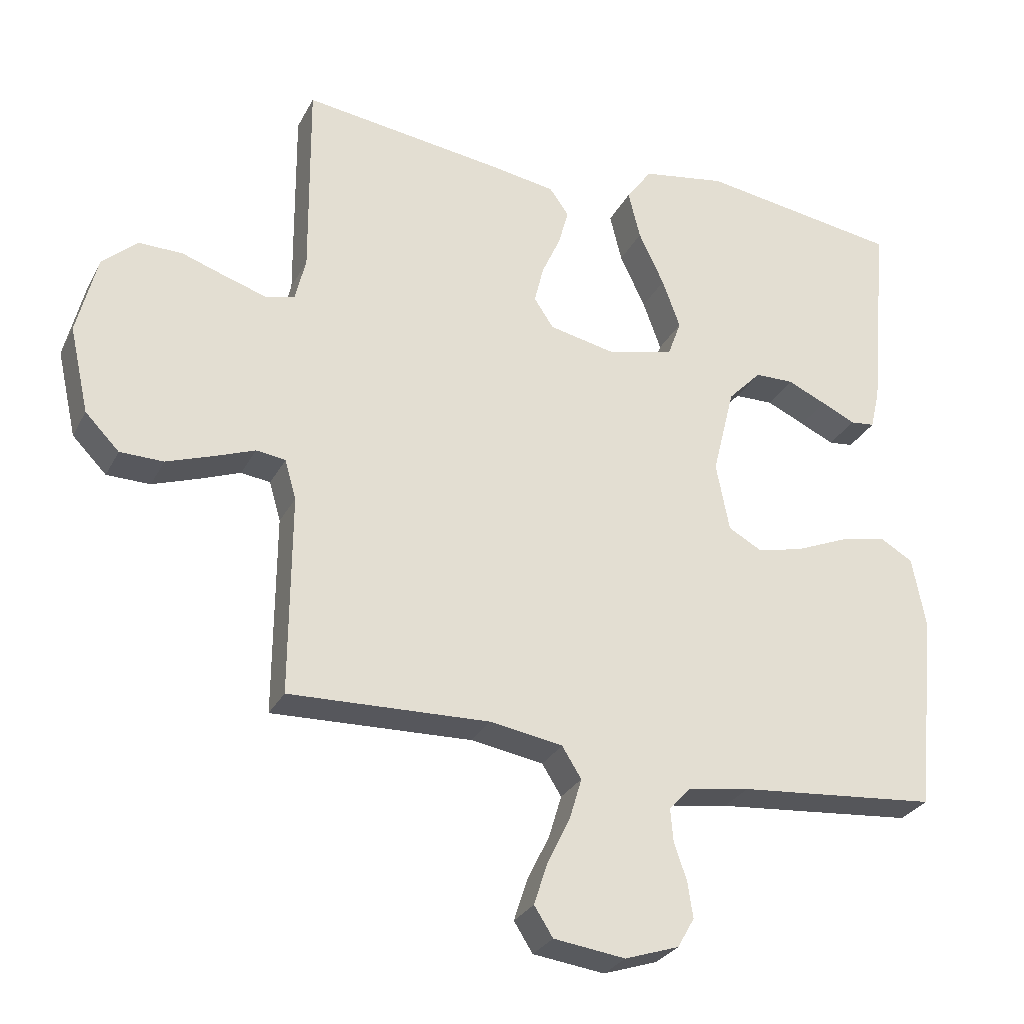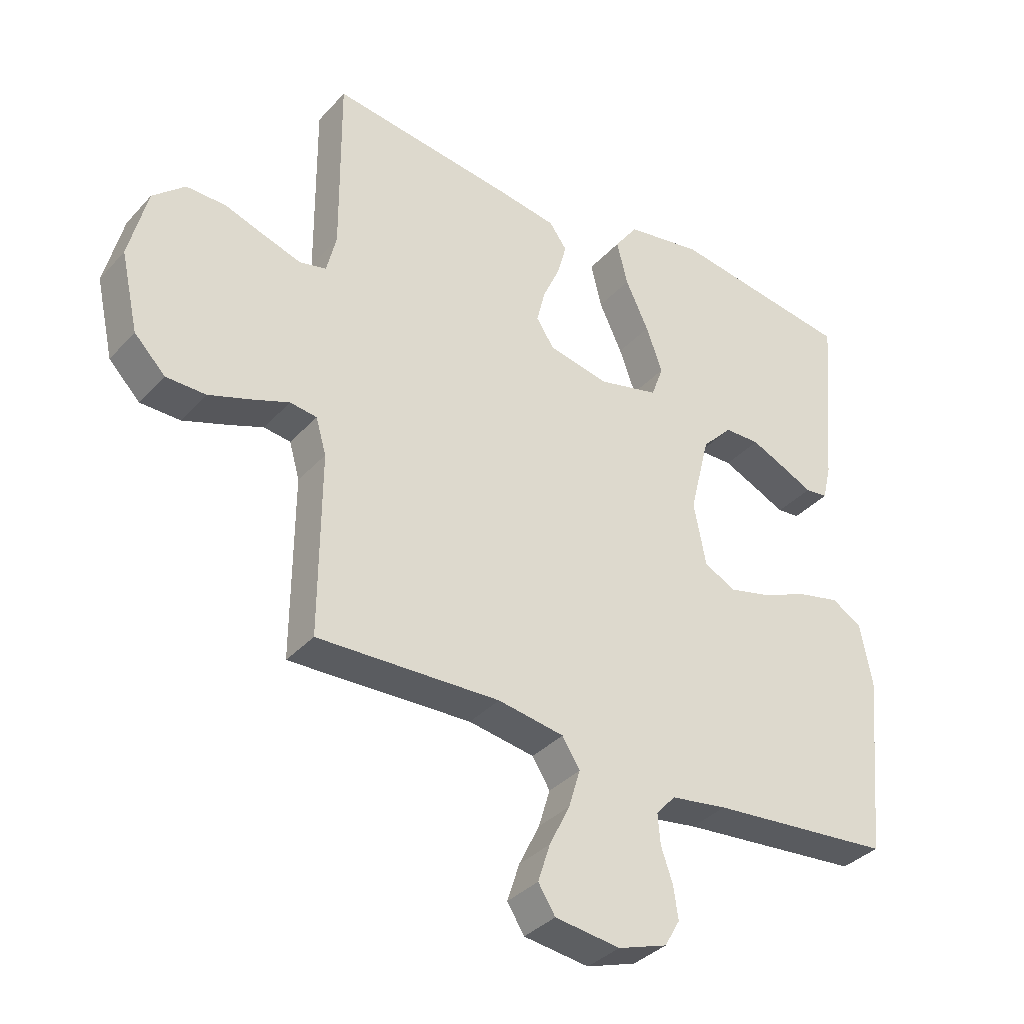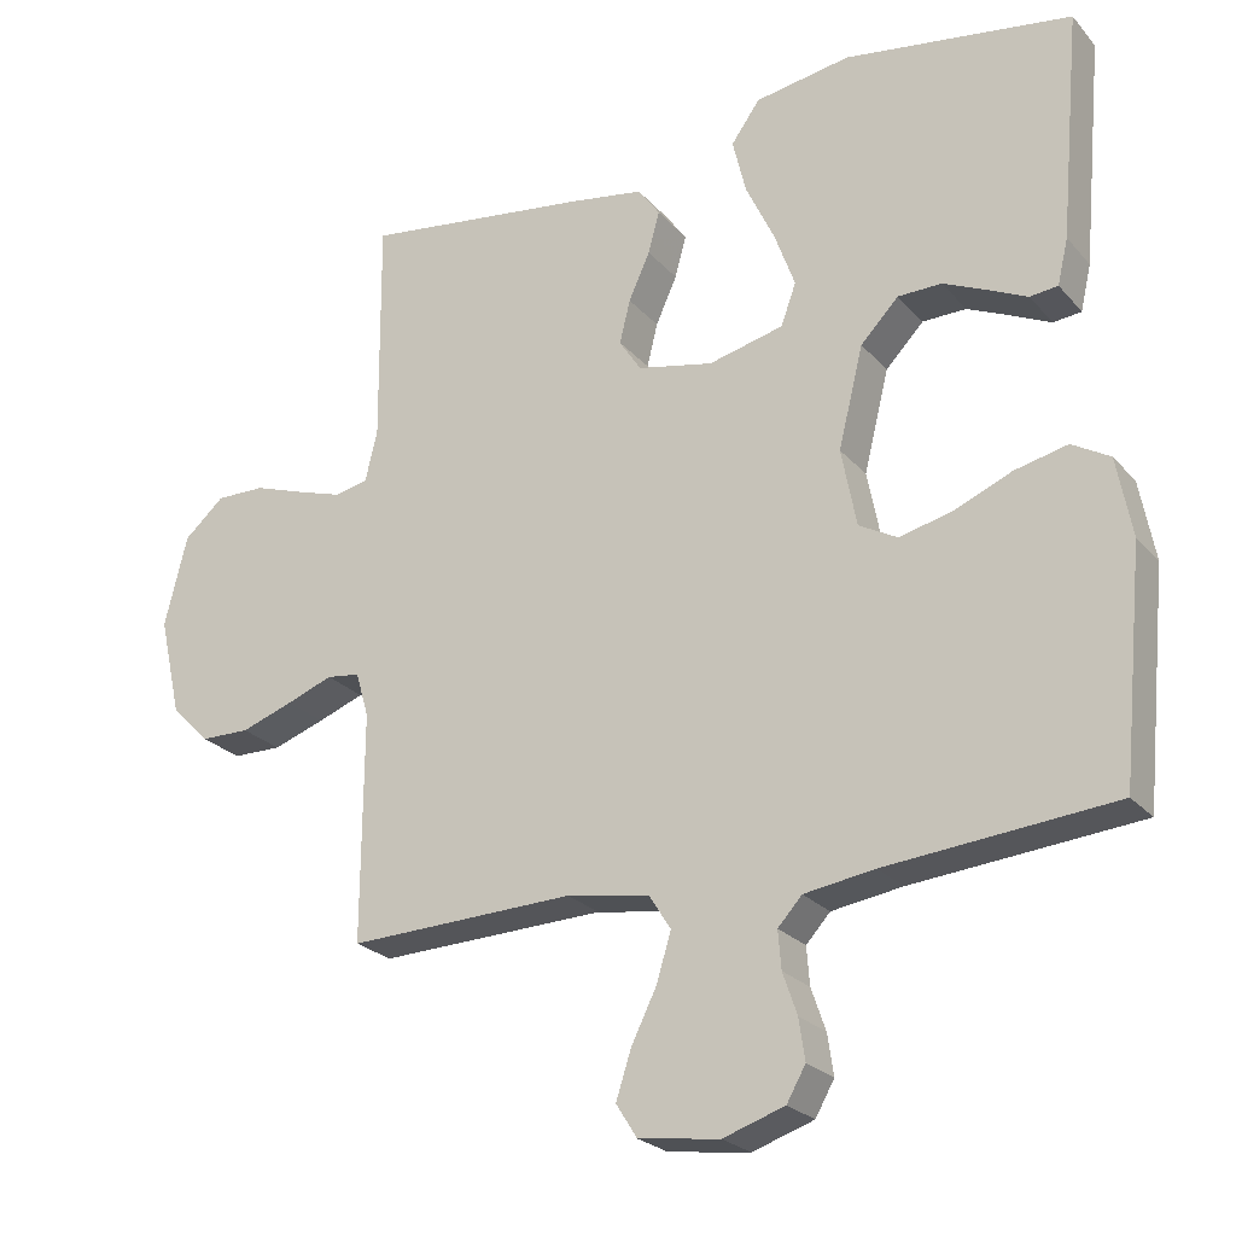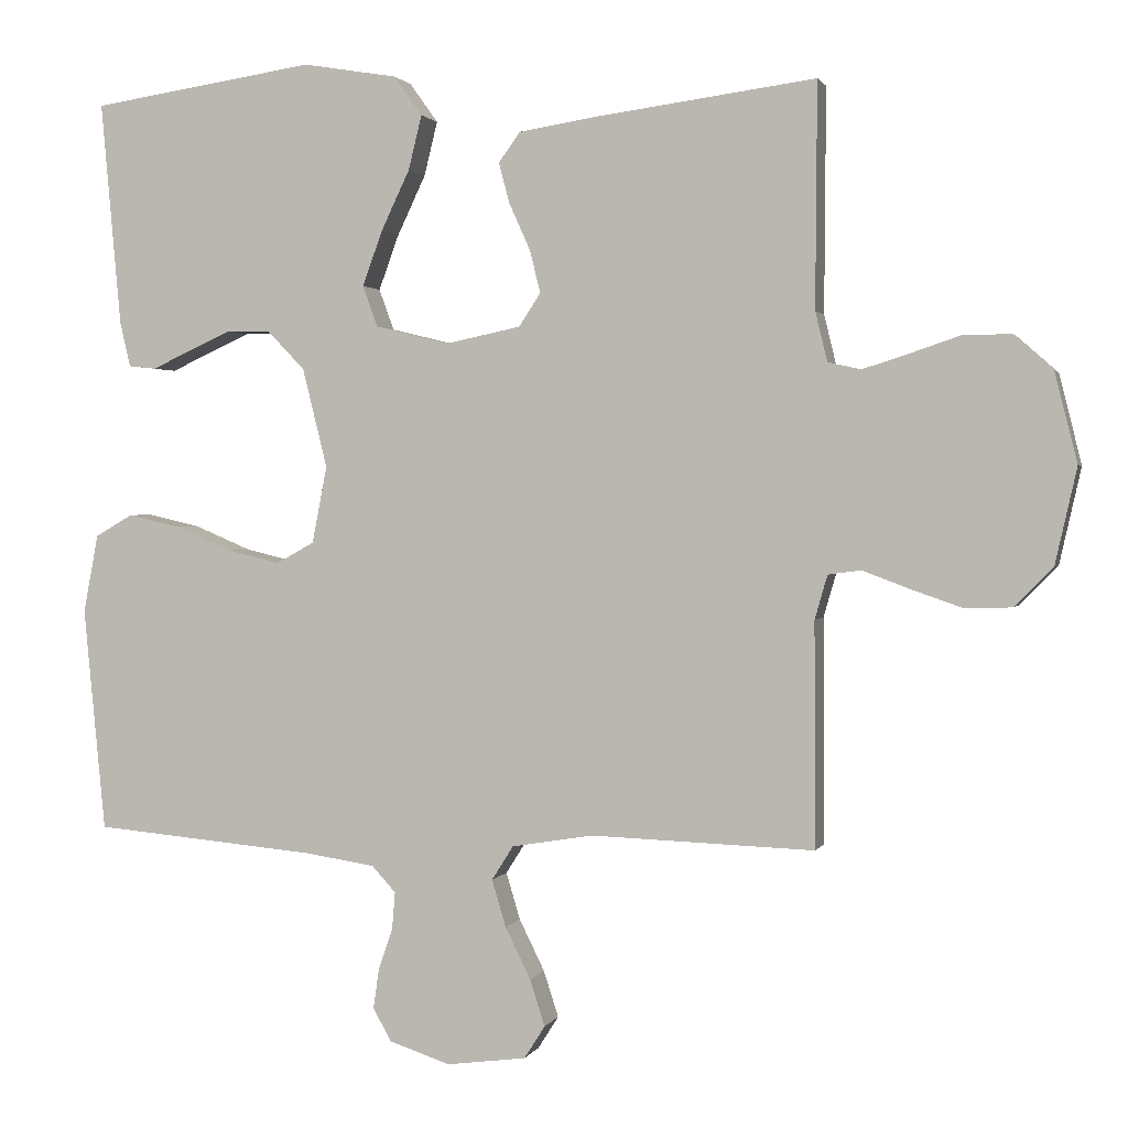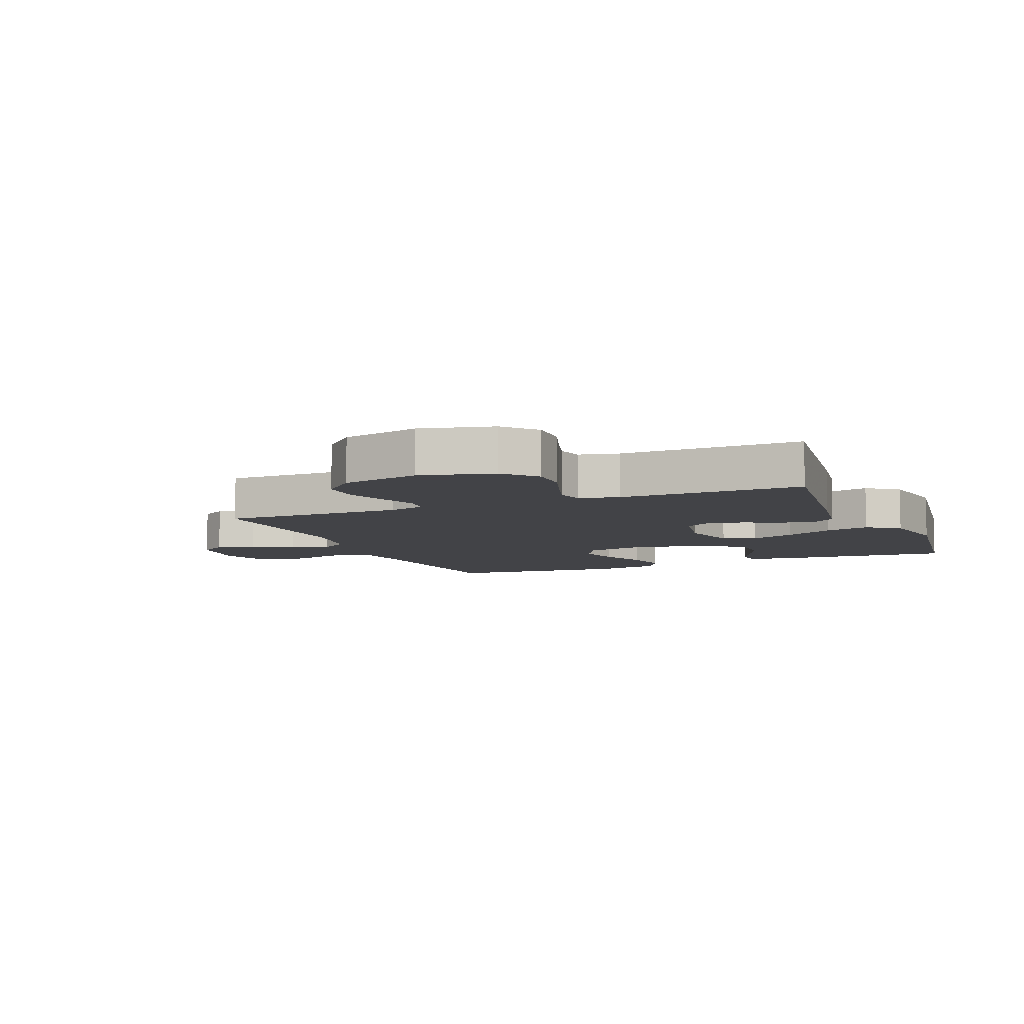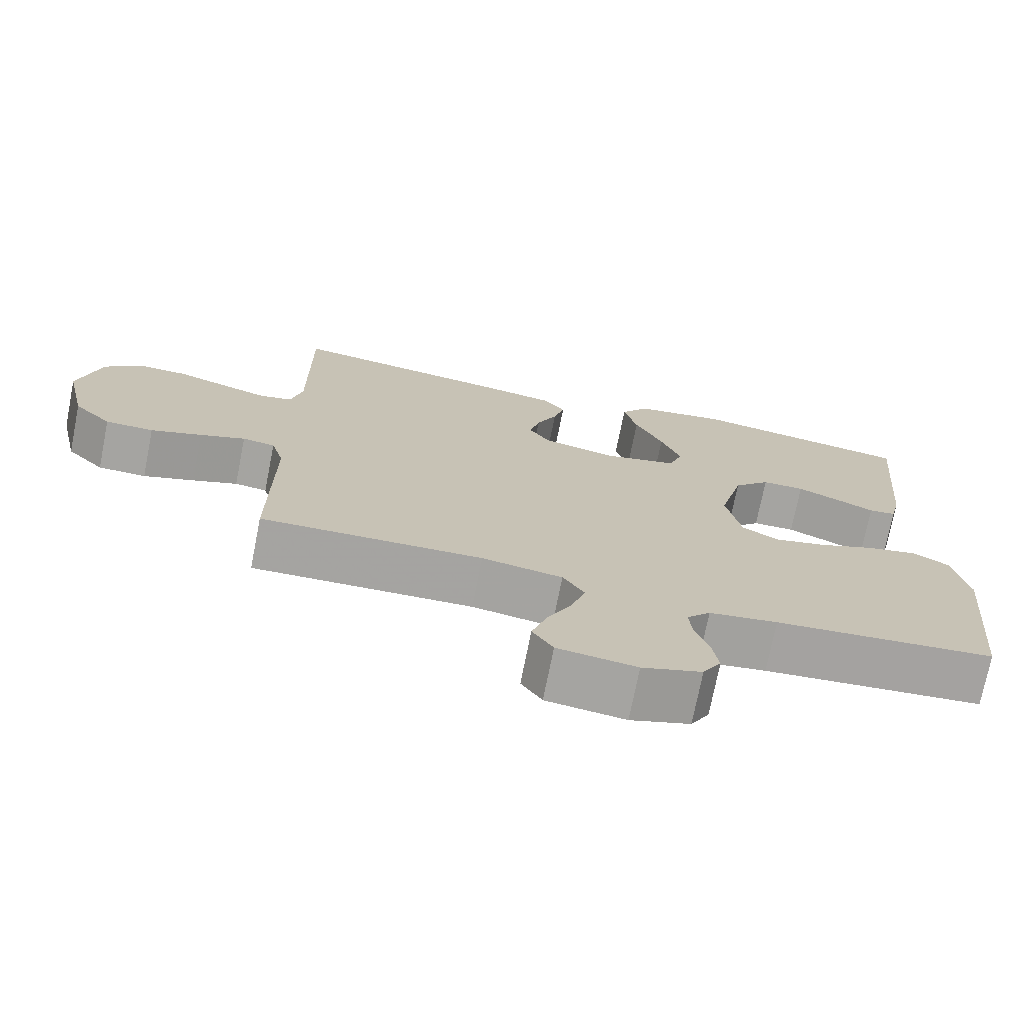
<metadata>
{"format":"obj","ext":"obj","renderer":"f3d","projection":"perspective","resolution":1024,"background":"white","views":[{"elev":-28.5,"azim":-22.9,"up":"+Z"},{"elev":-35.7,"azim":-36.0,"up":"+Z"},{"elev":-24.0,"azim":30.3,"up":"+Z"},{"elev":1.5,"azim":-165.2,"up":"+Z"},{"elev":-7.5,"azim":-67.3,"up":"+Y"},{"elev":-73.3,"azim":-11.2,"up":"+Z"}]}
</metadata>
<code>
v -0.5 0.07 -0.5
v -0.498 0.07 -0.2
v -0.515 0.07 -0.141
v -0.559 0.07 -0.135
v -0.62 0.07 -0.158
v -0.689 0.07 -0.182
v -0.754 0.07 -0.181
v -0.805 0.07 -0.129
v -0.834 0.07 0
v -0.804 0.07 0.12
v -0.751 0.07 0.167
v -0.686 0.07 0.166
v -0.618 0.07 0.143
v -0.558 0.07 0.124
v -0.514 0.07 0.134
v -0.498 0.07 0.2
v -0.5 0.07 0.5
v -0.2 0.07 0.46
v -0.101 0.07 0.444
v -0.072 0.07 0.404
v -0.087 0.07 0.349
v -0.115 0.07 0.287
v -0.129 0.07 0.23
v -0.1 0.07 0.186
v 0 0.07 0.165
v 0.099 0.07 0.189
v 0.119 0.07 0.244
v 0.092 0.07 0.318
v 0.054 0.07 0.398
v 0.036 0.07 0.471
v 0.074 0.07 0.524
v 0.2 0.07 0.545
v 0.5 0.07 0.5
v 0.473 0.07 0.2
v 0.459 0.07 0.14
v 0.422 0.07 0.136
v 0.371 0.07 0.16
v 0.313 0.07 0.186
v 0.255 0.07 0.185
v 0.205 0.07 0.133
v 0.172 0.07 0
v 0.192 0.07 -0.103
v 0.243 0.07 -0.131
v 0.313 0.07 -0.114
v 0.389 0.07 -0.082
v 0.459 0.07 -0.066
v 0.509 0.07 -0.095
v 0.529 0.07 -0.2
v 0.5 0.07 -0.5
v 0.2 0.07 -0.527
v 0.107 0.07 -0.541
v 0.075 0.07 -0.576
v 0.079 0.07 -0.626
v 0.098 0.07 -0.681
v 0.106 0.07 -0.735
v 0.081 0.07 -0.779
v 0 0.07 -0.806
v -0.107 0.07 -0.792
v -0.135 0.07 -0.748
v -0.115 0.07 -0.686
v -0.081 0.07 -0.617
v -0.062 0.07 -0.554
v -0.091 0.07 -0.508
v -0.2 0.07 -0.49
v -0.5 0 -0.5
v -0.498 0 -0.2
v -0.515 0 -0.141
v -0.559 0 -0.135
v -0.62 0 -0.158
v -0.689 0 -0.182
v -0.754 0 -0.181
v -0.805 0 -0.129
v -0.834 0 0
v -0.804 0 0.12
v -0.751 0 0.167
v -0.686 0 0.166
v -0.618 0 0.143
v -0.558 0 0.124
v -0.514 0 0.134
v -0.498 0 0.2
v -0.5 0 0.5
v -0.2 0 0.46
v -0.101 0 0.444
v -0.072 0 0.404
v -0.087 0 0.349
v -0.115 0 0.287
v -0.129 0 0.23
v -0.1 0 0.186
v 0 0 0.165
v 0.099 0 0.189
v 0.119 0 0.244
v 0.092 0 0.318
v 0.054 0 0.398
v 0.036 0 0.471
v 0.074 0 0.524
v 0.2 0 0.545
v 0.5 0 0.5
v 0.473 0 0.2
v 0.459 0 0.14
v 0.422 0 0.136
v 0.371 0 0.16
v 0.313 0 0.186
v 0.255 0 0.185
v 0.205 0 0.133
v 0.172 0 0
v 0.192 0 -0.103
v 0.243 0 -0.131
v 0.313 0 -0.114
v 0.389 0 -0.082
v 0.459 0 -0.066
v 0.509 0 -0.095
v 0.529 0 -0.2
v 0.5 0 -0.5
v 0.2 0 -0.527
v 0.107 0 -0.541
v 0.075 0 -0.576
v 0.079 0 -0.626
v 0.098 0 -0.681
v 0.106 0 -0.735
v 0.081 0 -0.779
v 0 0 -0.806
v -0.107 0 -0.792
v -0.135 0 -0.748
v -0.115 0 -0.686
v -0.081 0 -0.617
v -0.062 0 -0.554
v -0.091 0 -0.508
v -0.2 0 -0.49
f 58 59 60 61
f 58 61 62
f 57 58 62
f 56 57 62
f 53 54 55 56
f 52 53 56 62
f 51 52 62 63
f 47 48 49 50
f 47 50 51 63
f 44 45 46 47
f 43 44 47 63
f 34 35 36 37
f 34 37 38
f 33 34 38 39
f 28 29 30 31
f 27 28 31 32
f 19 20 21 22
f 19 22 23
f 16 17 18 19
f 15 16 19 23
f 10 11 12 13
f 10 13 14
f 9 10 14
f 8 9 14 15
f 4 5 6 7
f 4 7 8 15
f 64 1 2
f 64 2 3
f 42 43 63 64
f 41 42 64 3
f 40 41 3 4
f 27 32 33 39
f 26 27 39 40
f 25 26 40 4
f 4 15 23 24
f 4 24 25
f 125 124 123 122
f 126 125 122
f 126 122 121
f 126 121 120
f 120 119 118 117
f 126 120 117 116
f 127 126 116 115
f 114 113 112 111
f 127 115 114 111
f 111 110 109 108
f 127 111 108 107
f 101 100 99 98
f 102 101 98
f 103 102 98 97
f 95 94 93 92
f 96 95 92 91
f 86 85 84 83
f 87 86 83
f 83 82 81 80
f 87 83 80 79
f 77 76 75 74
f 78 77 74
f 78 74 73
f 79 78 73 72
f 71 70 69 68
f 79 72 71 68
f 66 65 128
f 67 66 128
f 128 127 107 106
f 67 128 106 105
f 68 67 105 104
f 103 97 96 91
f 104 103 91 90
f 68 104 90 89
f 88 87 79 68
f 89 88 68
f 1 65 66 2
f 2 66 67 3
f 3 67 68 4
f 4 68 69 5
f 5 69 70 6
f 6 70 71 7
f 7 71 72 8
f 8 72 73 9
f 9 73 74 10
f 10 74 75 11
f 11 75 76 12
f 12 76 77 13
f 13 77 78 14
f 14 78 79 15
f 15 79 80 16
f 16 80 81 17
f 17 81 82 18
f 18 82 83 19
f 19 83 84 20
f 20 84 85 21
f 21 85 86 22
f 22 86 87 23
f 23 87 88 24
f 24 88 89 25
f 25 89 90 26
f 26 90 91 27
f 27 91 92 28
f 28 92 93 29
f 29 93 94 30
f 30 94 95 31
f 31 95 96 32
f 32 96 97 33
f 33 97 98 34
f 34 98 99 35
f 35 99 100 36
f 36 100 101 37
f 37 101 102 38
f 38 102 103 39
f 39 103 104 40
f 40 104 105 41
f 41 105 106 42
f 42 106 107 43
f 43 107 108 44
f 44 108 109 45
f 45 109 110 46
f 46 110 111 47
f 47 111 112 48
f 48 112 113 49
f 49 113 114 50
f 50 114 115 51
f 51 115 116 52
f 52 116 117 53
f 53 117 118 54
f 54 118 119 55
f 55 119 120 56
f 56 120 121 57
f 57 121 122 58
f 58 122 123 59
f 59 123 124 60
f 60 124 125 61
f 61 125 126 62
f 62 126 127 63
f 63 127 128 64
f 64 128 65 1

</code>
